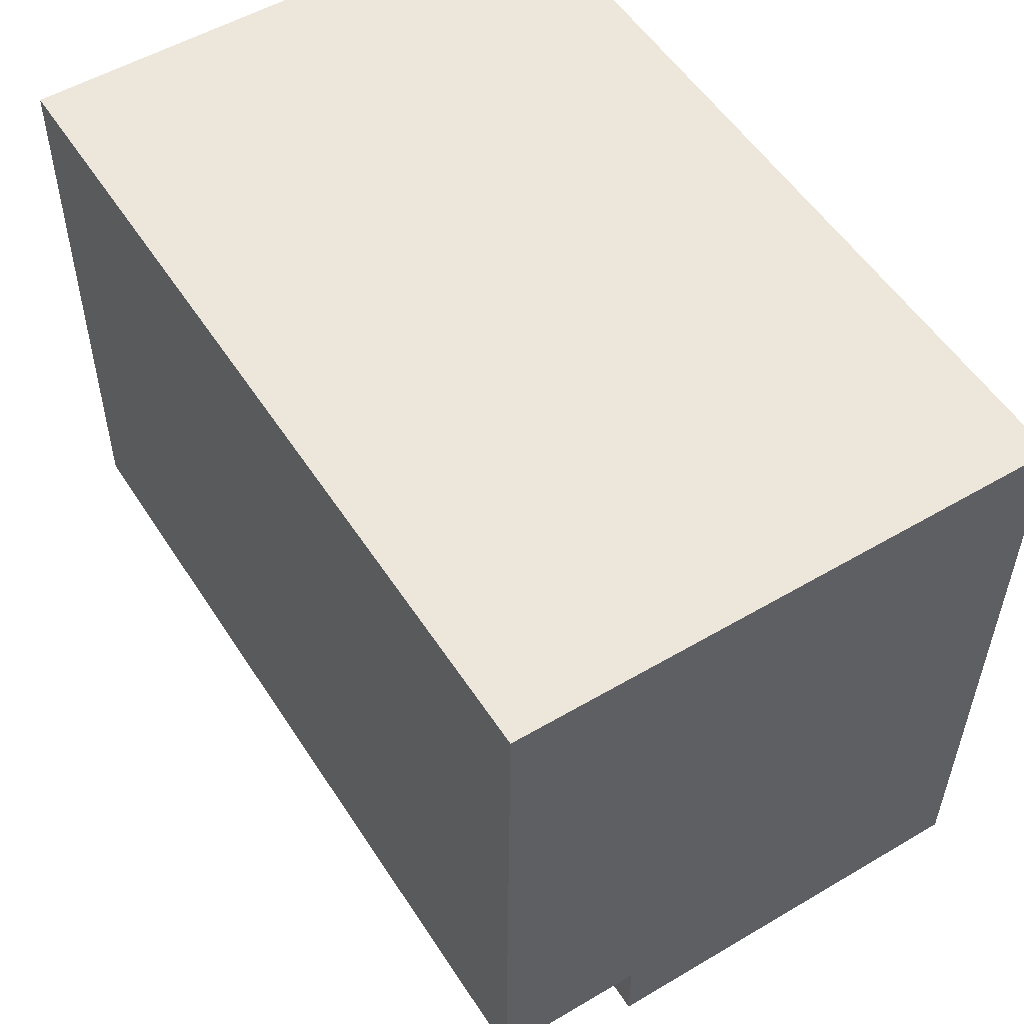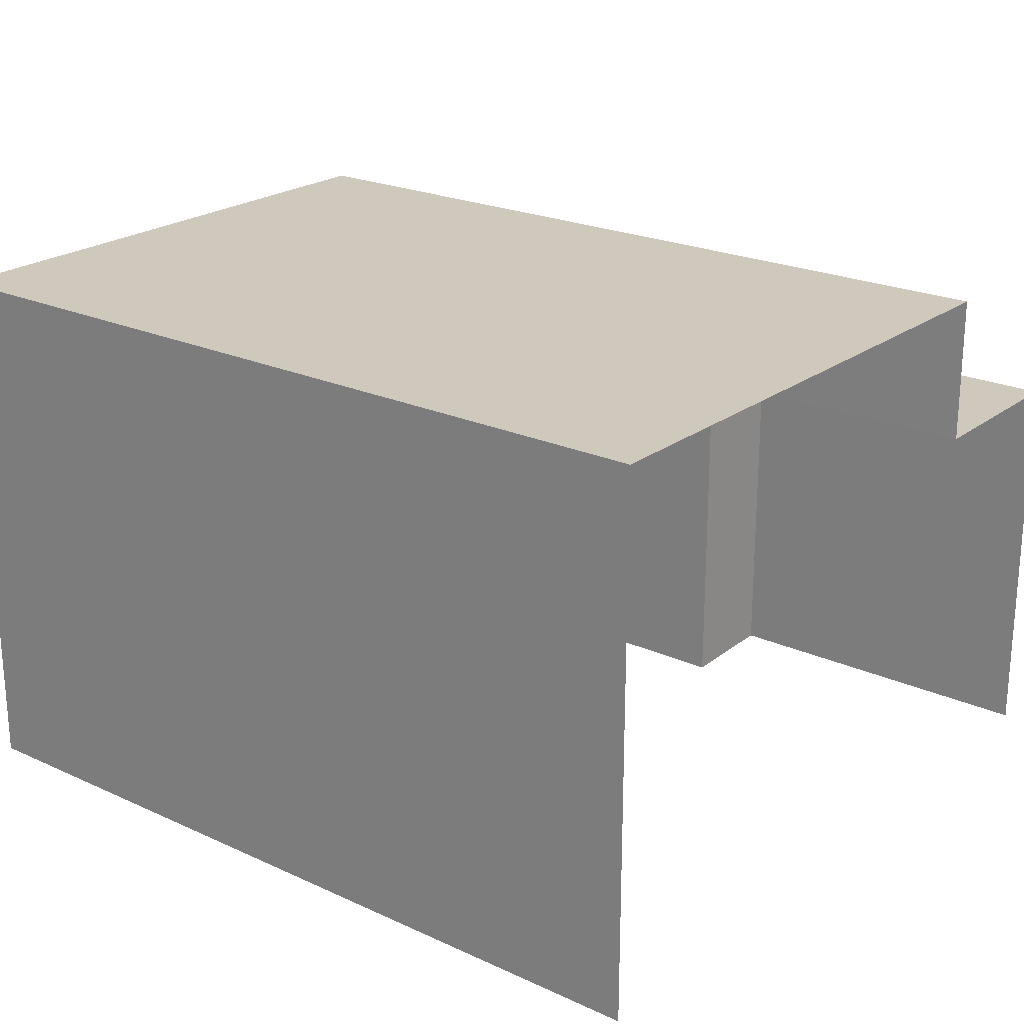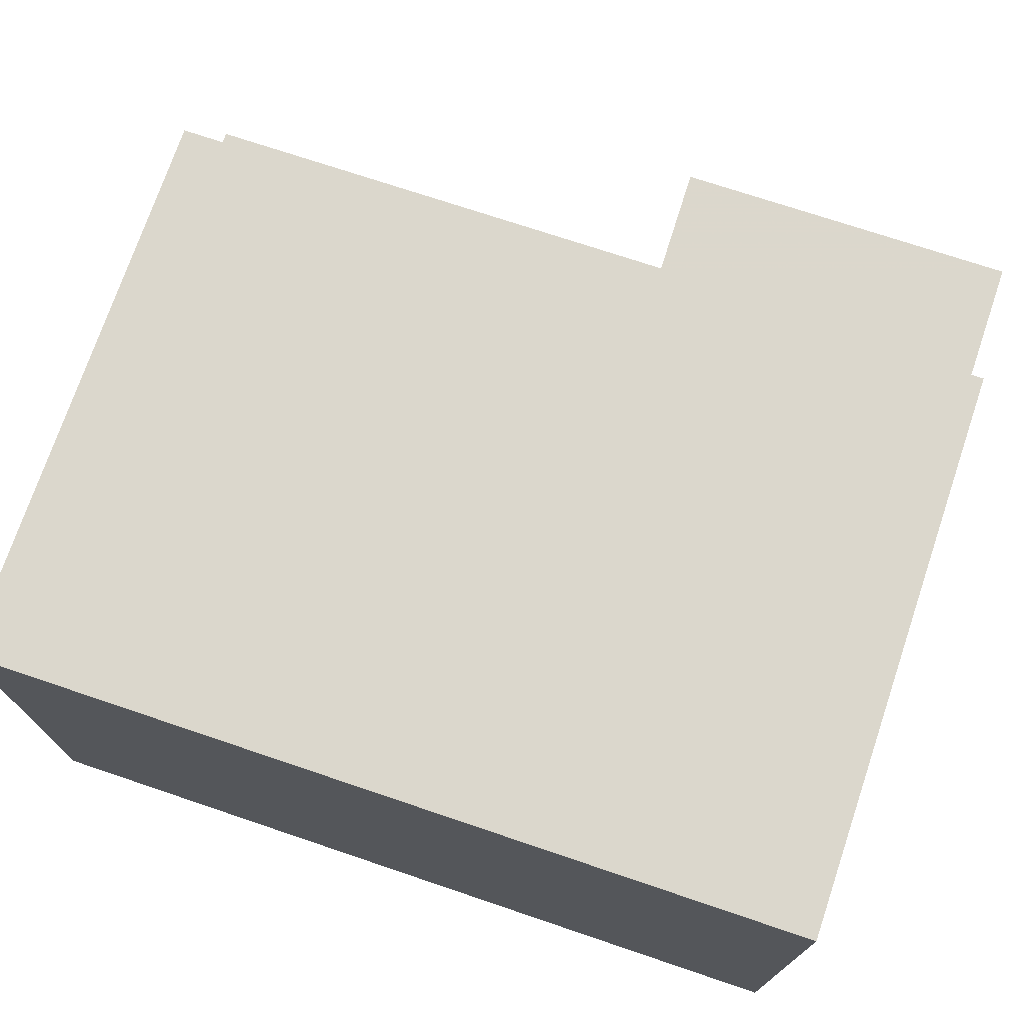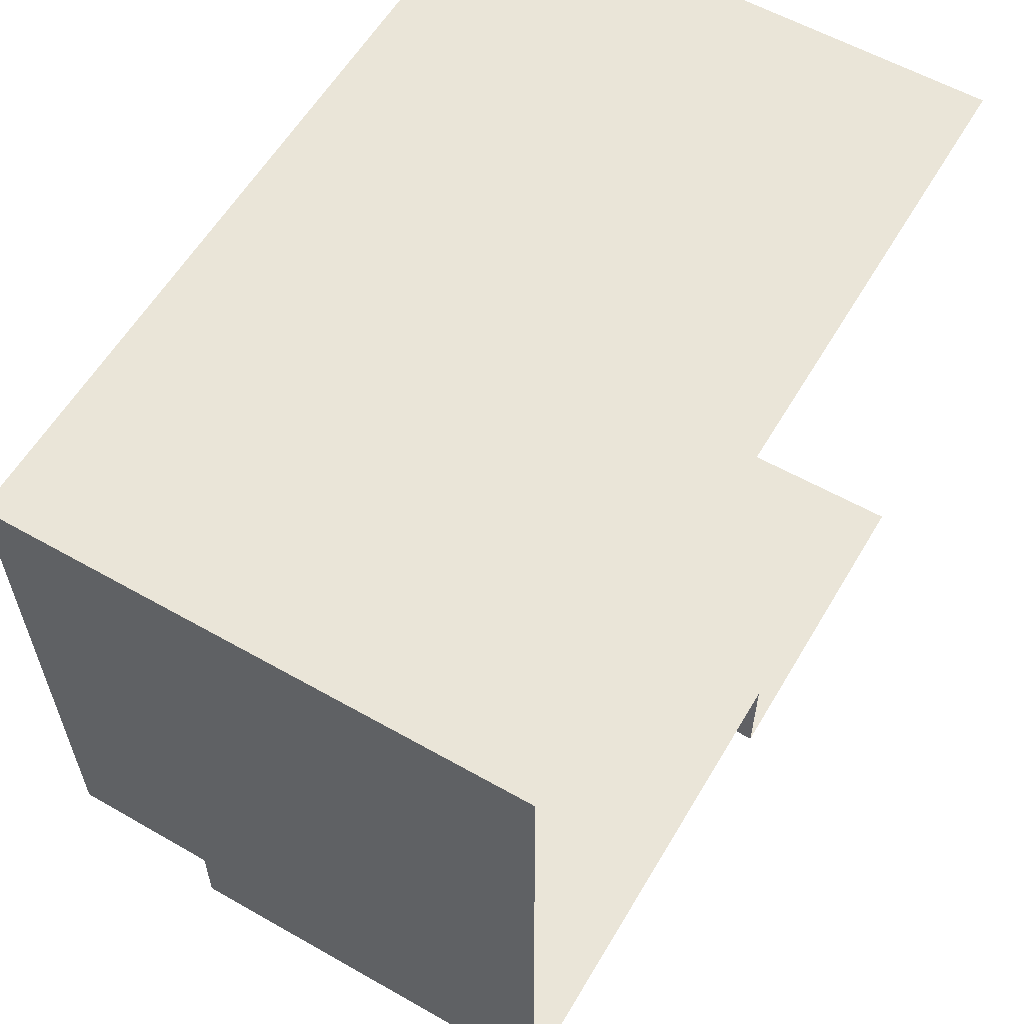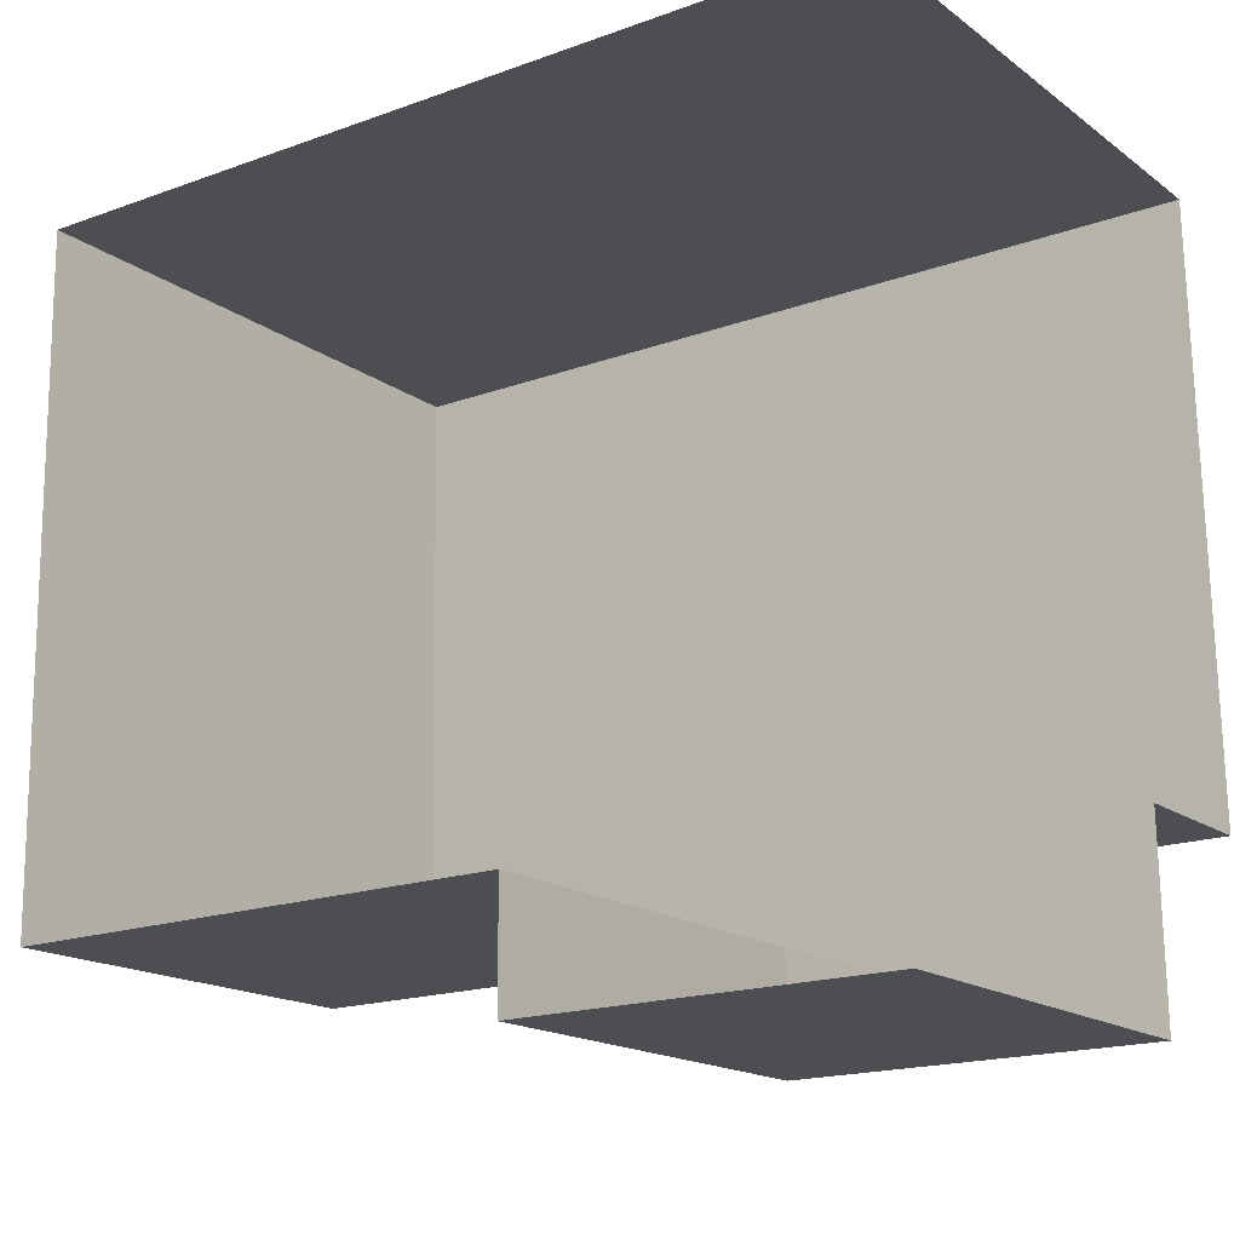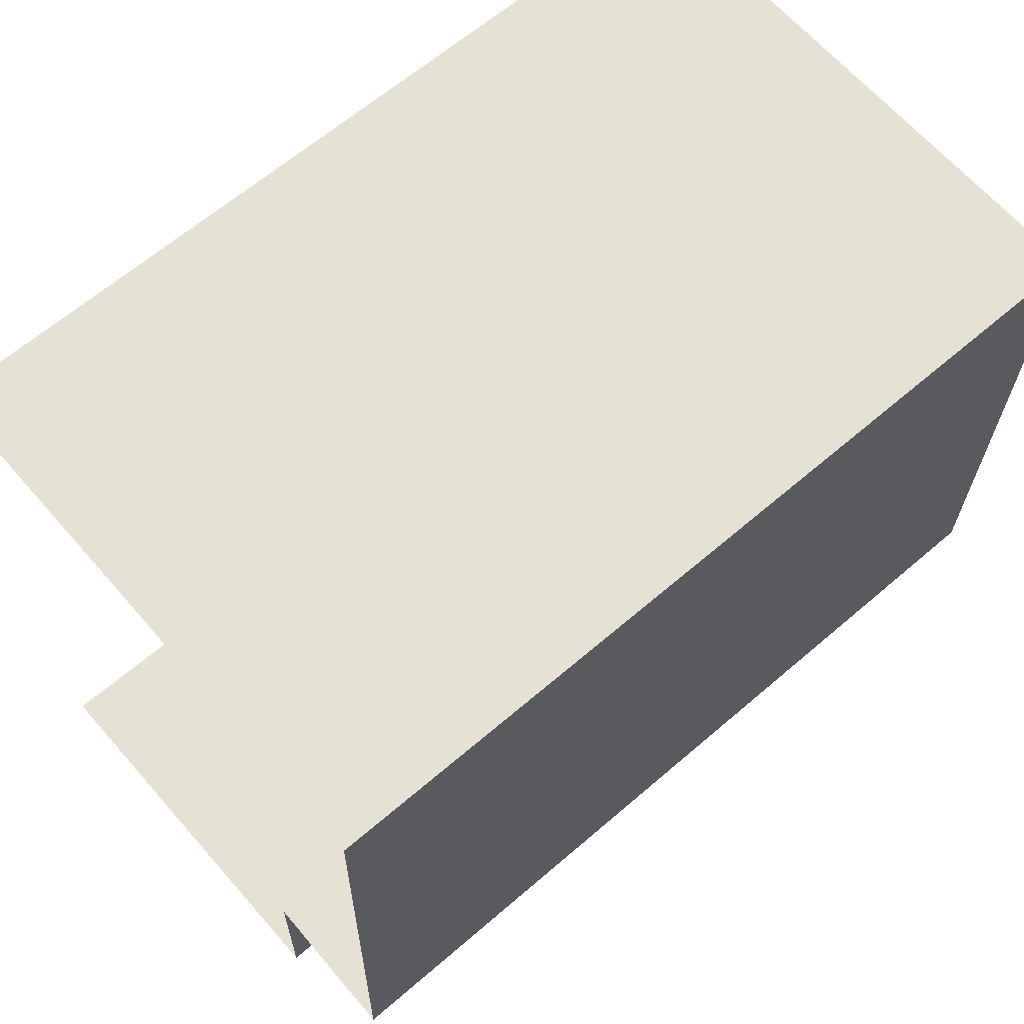
<metadata>
{"format":"obj","ext":"obj","renderer":"f3d","projection":"perspective","resolution":1024,"background":"white","views":[{"elev":53.0,"azim":57.7,"up":"+Y"},{"elev":22.4,"azim":-142.6,"up":"+Z"},{"elev":73.1,"azim":-162.2,"up":"+Z"},{"elev":58.1,"azim":120.5,"up":"+Y"},{"elev":-16.7,"azim":-145.0,"up":"+Y"},{"elev":65.3,"azim":-40.9,"up":"+Y"}]}
</metadata>
<code>
v -3.734e+05 -1.042e+05 27.2
v -3.734e+05 -1.042e+05 27.2
v -3.735e+05 -1.042e+05 27.2
v -3.735e+05 -1.042e+05 27.2
v -3.734e+05 -1.042e+05 27.2
v -3.734e+05 -1.042e+05 27.2
v -3.734e+05 -1.042e+05 33.59
v -3.735e+05 -1.042e+05 33.59
v -3.735e+05 -1.042e+05 33.59
v -3.734e+05 -1.042e+05 33.59
v -3.734e+05 -1.042e+05 31.86
v -3.734e+05 -1.042e+05 31.86
v -3.734e+05 -1.042e+05 31.86
v -3.734e+05 -1.042e+05 31.86
v -3.735e+05 -1.042e+05 31.86
v -3.735e+05 -1.042e+05 31.86
f 1 2 3
f 3 2 4
f 1 5 2
f 4 2 6
f 9 8 16
f 8 3 16
f 16 4 15
f 16 3 4
f 7 8 9
f 10 7 9
f 11 12 13
f 14 13 15
f 15 13 16
f 13 12 16
f 14 6 2
f 13 14 2
f 12 10 9
f 16 12 9
f 7 1 3
f 8 7 3
f 7 12 1
f 1 12 5
f 7 10 12
f 5 12 11
f 11 2 5
f 11 13 2
f 15 4 6
f 14 15 6

</code>
